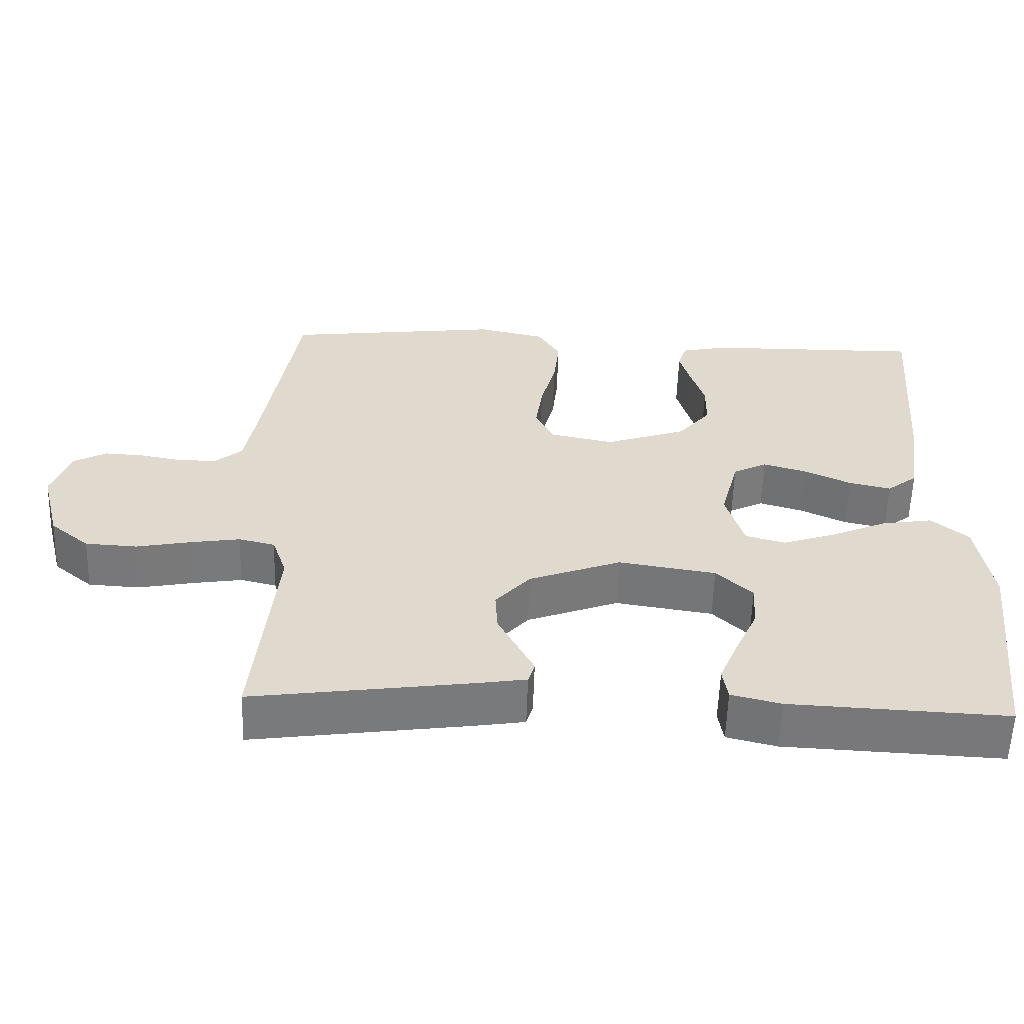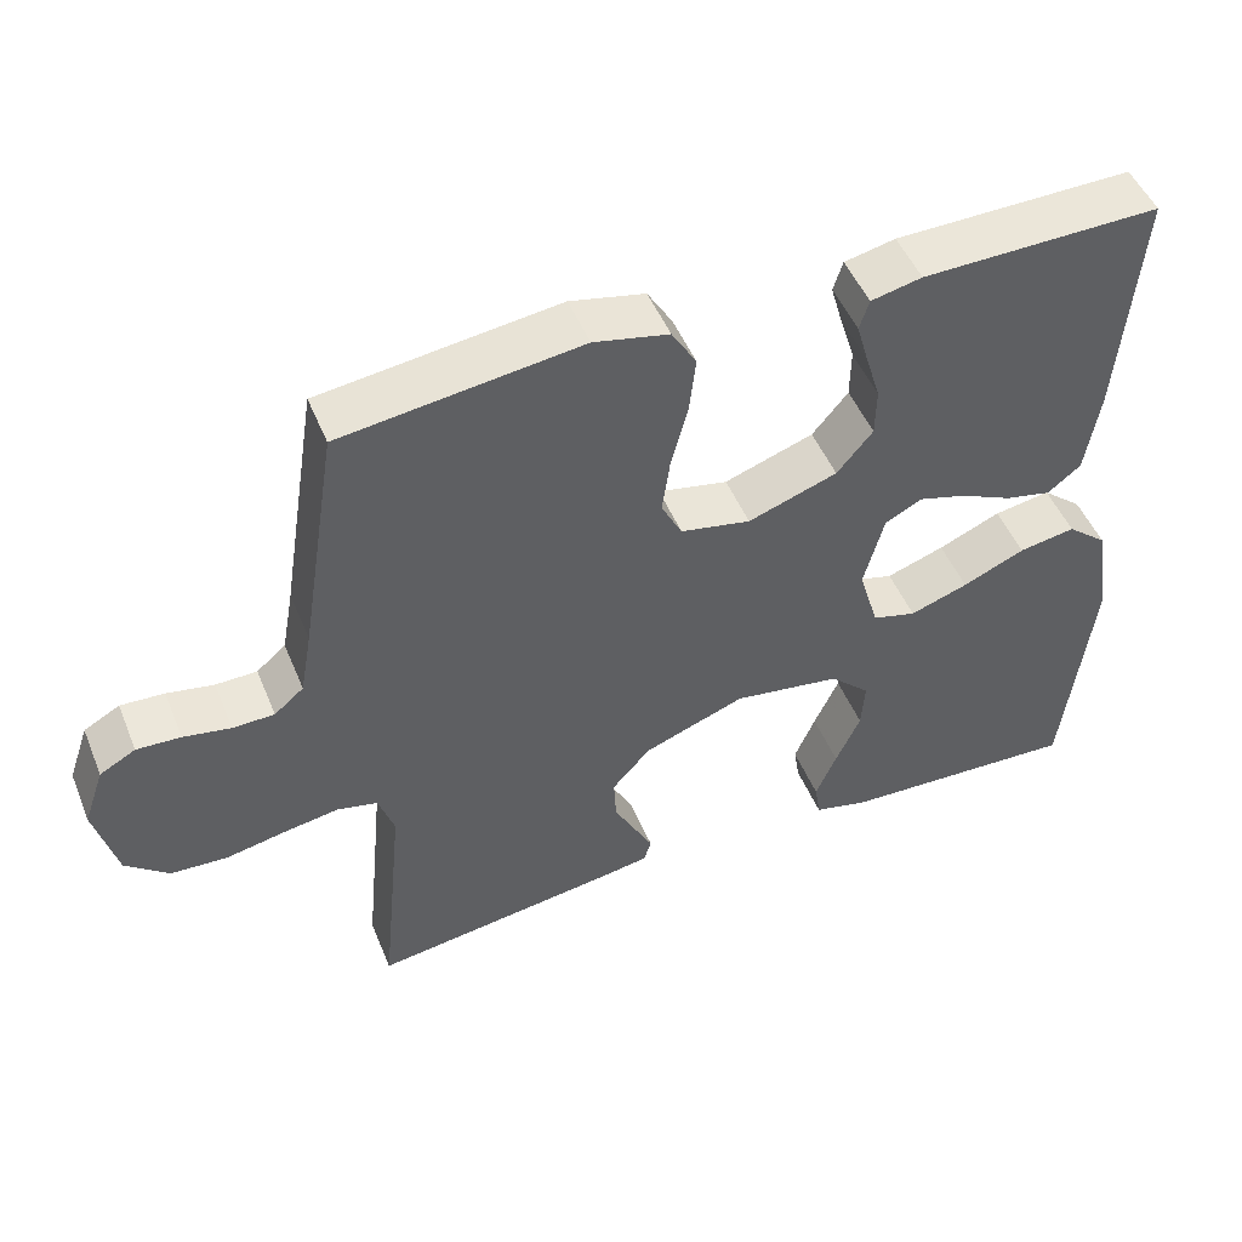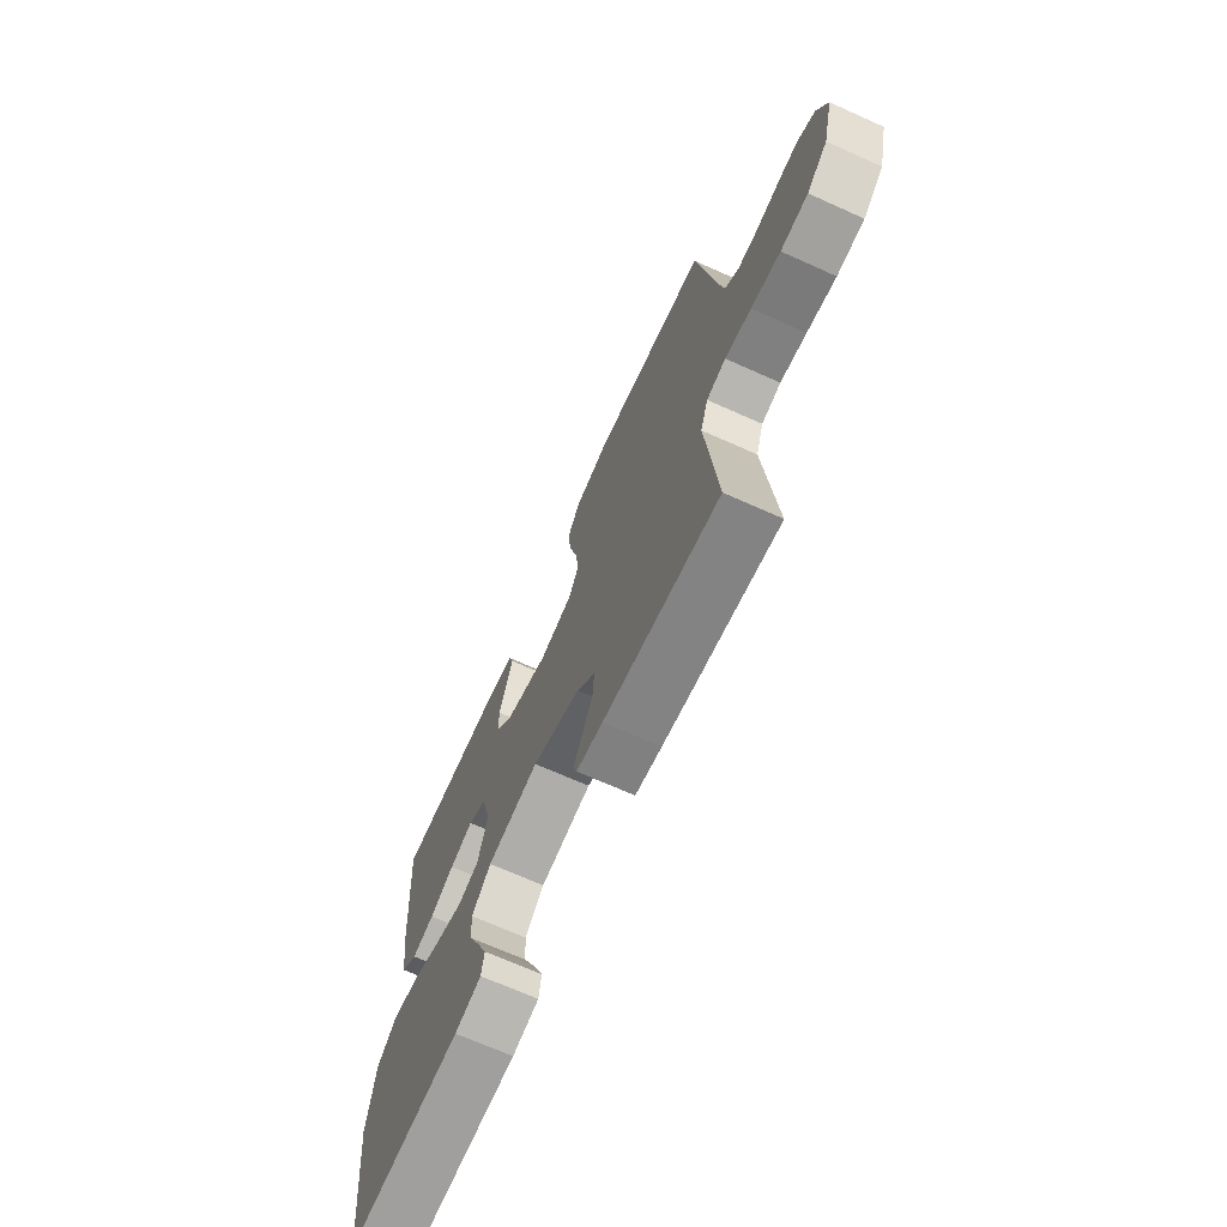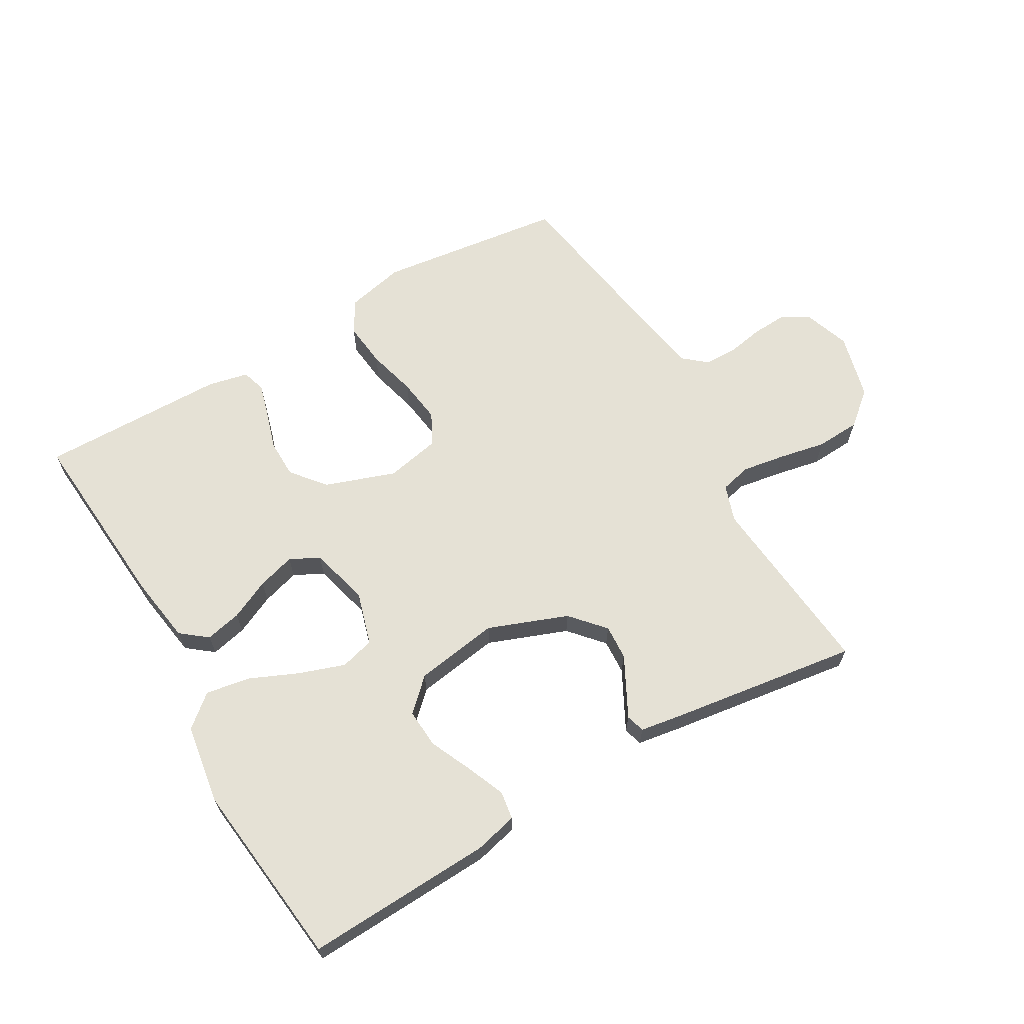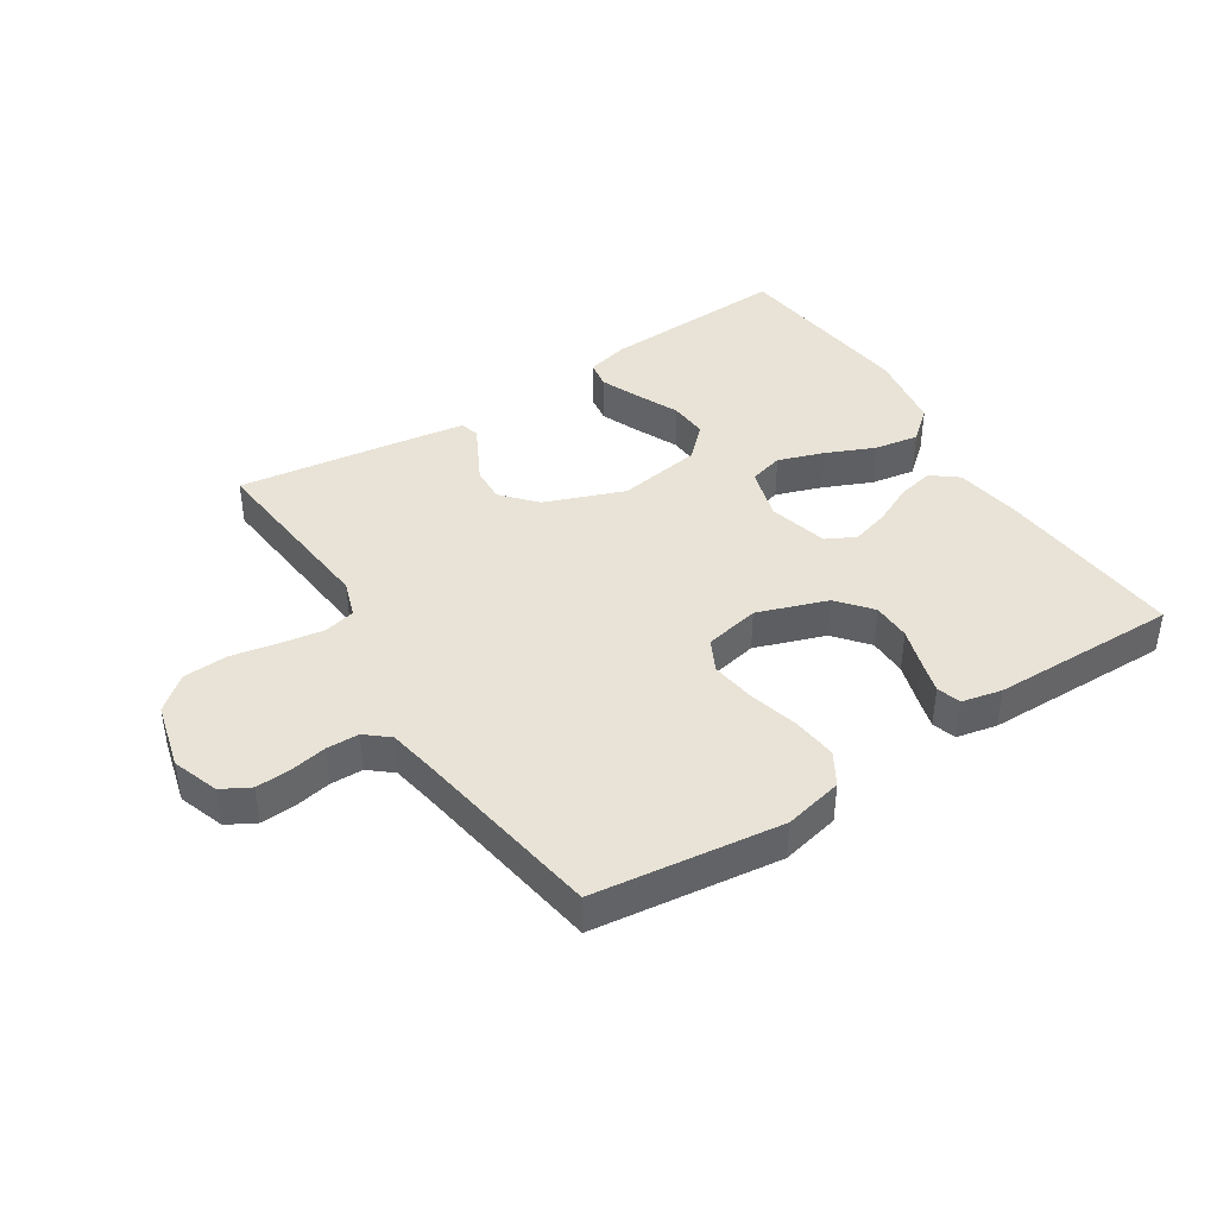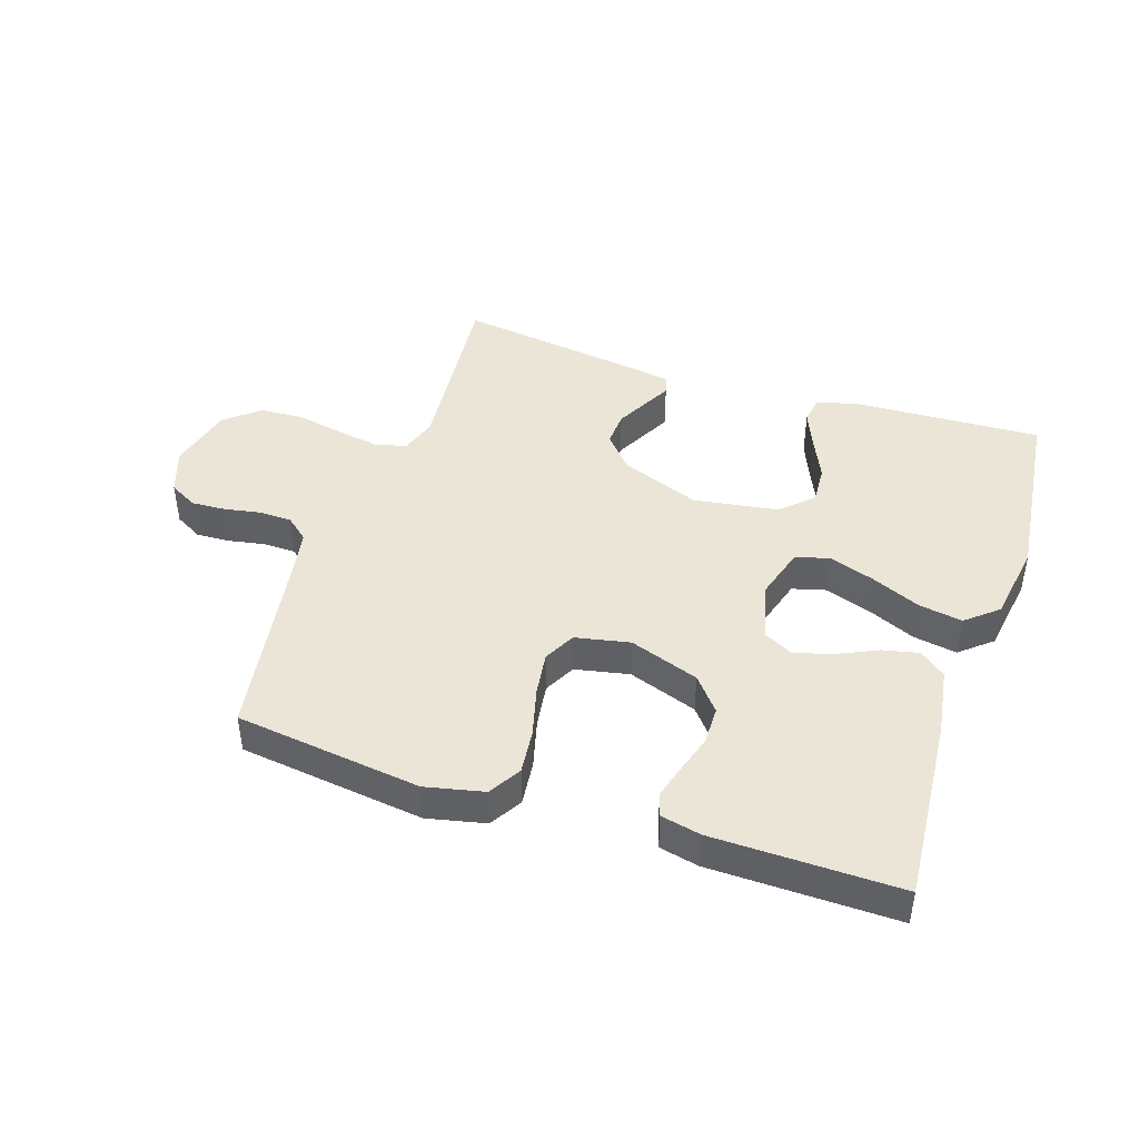
<metadata>
{"format":"obj","ext":"obj","renderer":"f3d","projection":"perspective","resolution":1024,"background":"white","views":[{"elev":-57.8,"azim":-1.8,"up":"+Z"},{"elev":49.4,"azim":-22.0,"up":"+Z"},{"elev":-68.9,"azim":-114.2,"up":"+Z"},{"elev":65.0,"azim":150.0,"up":"+Y"},{"elev":41.7,"azim":-32.7,"up":"+Y"},{"elev":44.0,"azim":18.4,"up":"+Y"}]}
</metadata>
<code>
v 0.5 0.07 0.5
v 0.476 0.07 0.2
v 0.459 0.07 0.091
v 0.417 0.07 0.058
v 0.359 0.07 0.071
v 0.295 0.07 0.101
v 0.234 0.07 0.119
v 0.187 0.07 0.095
v 0.162 0.07 0
v 0.187 0.07 -0.085
v 0.242 0.07 -0.1
v 0.315 0.07 -0.075
v 0.393 0.07 -0.041
v 0.464 0.07 -0.029
v 0.515 0.07 -0.072
v 0.535 0.07 -0.2
v 0.5 0.07 -0.5
v 0.2 0.07 -0.486
v 0.131 0.07 -0.469
v 0.124 0.07 -0.424
v 0.15 0.07 -0.362
v 0.181 0.07 -0.294
v 0.185 0.07 -0.232
v 0.135 0.07 -0.184
v 0 0.07 -0.163
v -0.127 0.07 -0.211
v -0.175 0.07 -0.265
v -0.172 0.07 -0.321
v -0.145 0.07 -0.373
v -0.122 0.07 -0.417
v -0.131 0.07 -0.447
v -0.2 0.07 -0.458
v -0.5 0.07 -0.5
v -0.471 0.07 -0.2
v -0.491 0.07 -0.141
v -0.541 0.07 -0.129
v -0.609 0.07 -0.14
v -0.685 0.07 -0.155
v -0.756 0.07 -0.151
v -0.81 0.07 -0.106
v -0.837 0.07 0
v -0.811 0.07 0.074
v -0.766 0.07 0.099
v -0.711 0.07 0.096
v -0.652 0.07 0.085
v -0.6 0.07 0.086
v -0.563 0.07 0.117
v -0.548 0.07 0.2
v -0.5 0.07 0.5
v -0.2 0.07 0.538
v -0.106 0.07 0.517
v -0.075 0.07 0.465
v -0.083 0.07 0.393
v -0.104 0.07 0.314
v -0.114 0.07 0.243
v -0.088 0.07 0.192
v 0 0.07 0.174
v 0.112 0.07 0.213
v 0.157 0.07 0.267
v 0.158 0.07 0.329
v 0.139 0.07 0.391
v 0.124 0.07 0.444
v 0.136 0.07 0.482
v 0.2 0.07 0.496
v 0.5 0 0.5
v 0.476 0 0.2
v 0.459 0 0.091
v 0.417 0 0.058
v 0.359 0 0.071
v 0.295 0 0.101
v 0.234 0 0.119
v 0.187 0 0.095
v 0.162 0 0
v 0.187 0 -0.085
v 0.242 0 -0.1
v 0.315 0 -0.075
v 0.393 0 -0.041
v 0.464 0 -0.029
v 0.515 0 -0.072
v 0.535 0 -0.2
v 0.5 0 -0.5
v 0.2 0 -0.486
v 0.131 0 -0.469
v 0.124 0 -0.424
v 0.15 0 -0.362
v 0.181 0 -0.294
v 0.185 0 -0.232
v 0.135 0 -0.184
v 0 0 -0.163
v -0.127 0 -0.211
v -0.175 0 -0.265
v -0.172 0 -0.321
v -0.145 0 -0.373
v -0.122 0 -0.417
v -0.131 0 -0.447
v -0.2 0 -0.458
v -0.5 0 -0.5
v -0.471 0 -0.2
v -0.491 0 -0.141
v -0.541 0 -0.129
v -0.609 0 -0.14
v -0.685 0 -0.155
v -0.756 0 -0.151
v -0.81 0 -0.106
v -0.837 0 0
v -0.811 0 0.074
v -0.766 0 0.099
v -0.711 0 0.096
v -0.652 0 0.085
v -0.6 0 0.086
v -0.563 0 0.117
v -0.548 0 0.2
v -0.5 0 0.5
v -0.2 0 0.538
v -0.106 0 0.517
v -0.075 0 0.465
v -0.083 0 0.393
v -0.104 0 0.314
v -0.114 0 0.243
v -0.088 0 0.192
v 0 0 0.174
v 0.112 0 0.213
v 0.157 0 0.267
v 0.158 0 0.329
v 0.139 0 0.391
v 0.124 0 0.444
v 0.136 0 0.482
v 0.2 0 0.496
f 4 5 6
f 3 4 6
f 2 3 6
f 1 2 6
f 64 1 6
f 63 64 6
f 62 63 6
f 61 62 6
f 60 61 6
f 59 60 6 7
f 58 59 7 8
f 57 58 8 9
f 56 57 9 10
f 52 53 54
f 51 52 54
f 50 51 54
f 49 50 54
f 48 49 54
f 47 48 54 55
f 46 47 55 56
f 43 44 45
f 42 43 45
f 41 42 45
f 40 41 45
f 39 40 45
f 38 39 45
f 37 38 45
f 36 37 45 46
f 46 56 10
f 36 46 10
f 35 36 10
f 32 33 34
f 31 32 34
f 30 31 34
f 29 30 34
f 28 29 34 35
f 20 21 22
f 19 20 22
f 18 19 22
f 17 18 22
f 16 17 22
f 15 16 22
f 14 15 22
f 13 14 22
f 12 13 22
f 11 12 22 23
f 10 11 23 24
f 27 28 35
f 26 27 35
f 25 26 35 10
f 10 24 25
f 70 69 68
f 70 68 67
f 70 67 66
f 70 66 65
f 70 65 128
f 70 128 127
f 70 127 126
f 70 126 125
f 70 125 124
f 71 70 124 123
f 72 71 123 122
f 73 72 122 121
f 74 73 121 120
f 118 117 116
f 118 116 115
f 118 115 114
f 118 114 113
f 118 113 112
f 119 118 112 111
f 120 119 111 110
f 109 108 107
f 109 107 106
f 109 106 105
f 109 105 104
f 109 104 103
f 109 103 102
f 109 102 101
f 110 109 101 100
f 74 120 110
f 74 110 100
f 74 100 99
f 98 97 96
f 98 96 95
f 98 95 94
f 98 94 93
f 99 98 93 92
f 86 85 84
f 86 84 83
f 86 83 82
f 86 82 81
f 86 81 80
f 86 80 79
f 86 79 78
f 86 78 77
f 86 77 76
f 87 86 76 75
f 88 87 75 74
f 99 92 91
f 99 91 90
f 74 99 90 89
f 89 88 74
f 1 65 66 2
f 2 66 67 3
f 3 67 68 4
f 4 68 69 5
f 5 69 70 6
f 6 70 71 7
f 7 71 72 8
f 8 72 73 9
f 9 73 74 10
f 10 74 75 11
f 11 75 76 12
f 12 76 77 13
f 13 77 78 14
f 14 78 79 15
f 15 79 80 16
f 16 80 81 17
f 17 81 82 18
f 18 82 83 19
f 19 83 84 20
f 20 84 85 21
f 21 85 86 22
f 22 86 87 23
f 23 87 88 24
f 24 88 89 25
f 25 89 90 26
f 26 90 91 27
f 27 91 92 28
f 28 92 93 29
f 29 93 94 30
f 30 94 95 31
f 31 95 96 32
f 32 96 97 33
f 33 97 98 34
f 34 98 99 35
f 35 99 100 36
f 36 100 101 37
f 37 101 102 38
f 38 102 103 39
f 39 103 104 40
f 40 104 105 41
f 41 105 106 42
f 42 106 107 43
f 43 107 108 44
f 44 108 109 45
f 45 109 110 46
f 46 110 111 47
f 47 111 112 48
f 48 112 113 49
f 49 113 114 50
f 50 114 115 51
f 51 115 116 52
f 52 116 117 53
f 53 117 118 54
f 54 118 119 55
f 55 119 120 56
f 56 120 121 57
f 57 121 122 58
f 58 122 123 59
f 59 123 124 60
f 60 124 125 61
f 61 125 126 62
f 62 126 127 63
f 63 127 128 64
f 64 128 65 1

</code>
